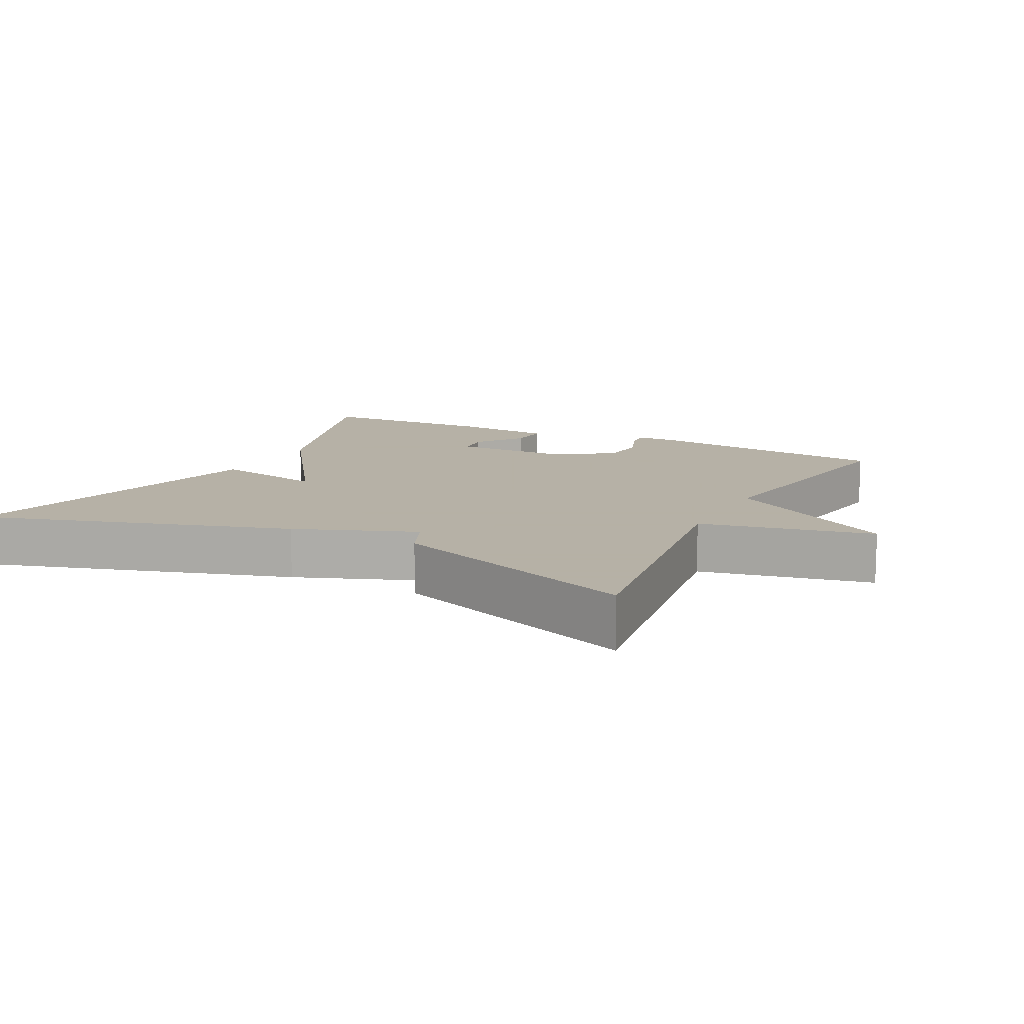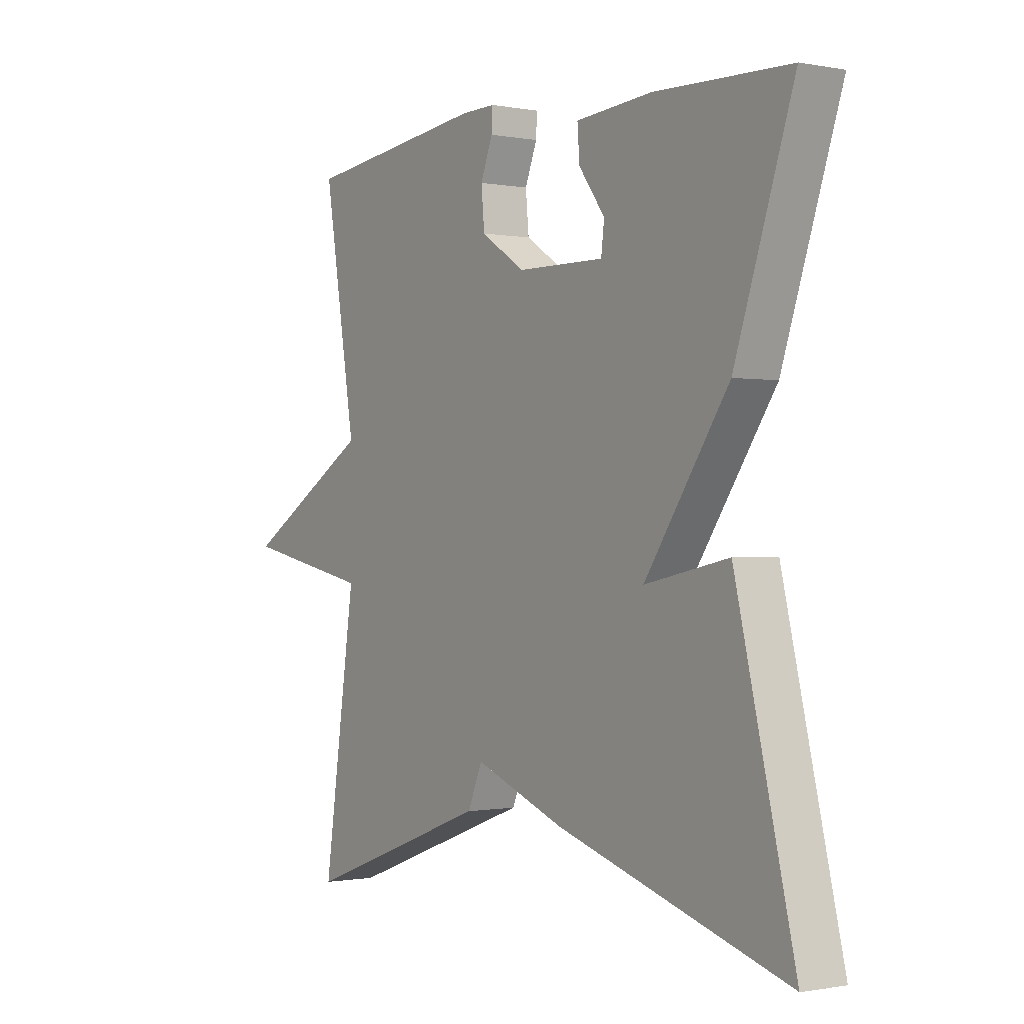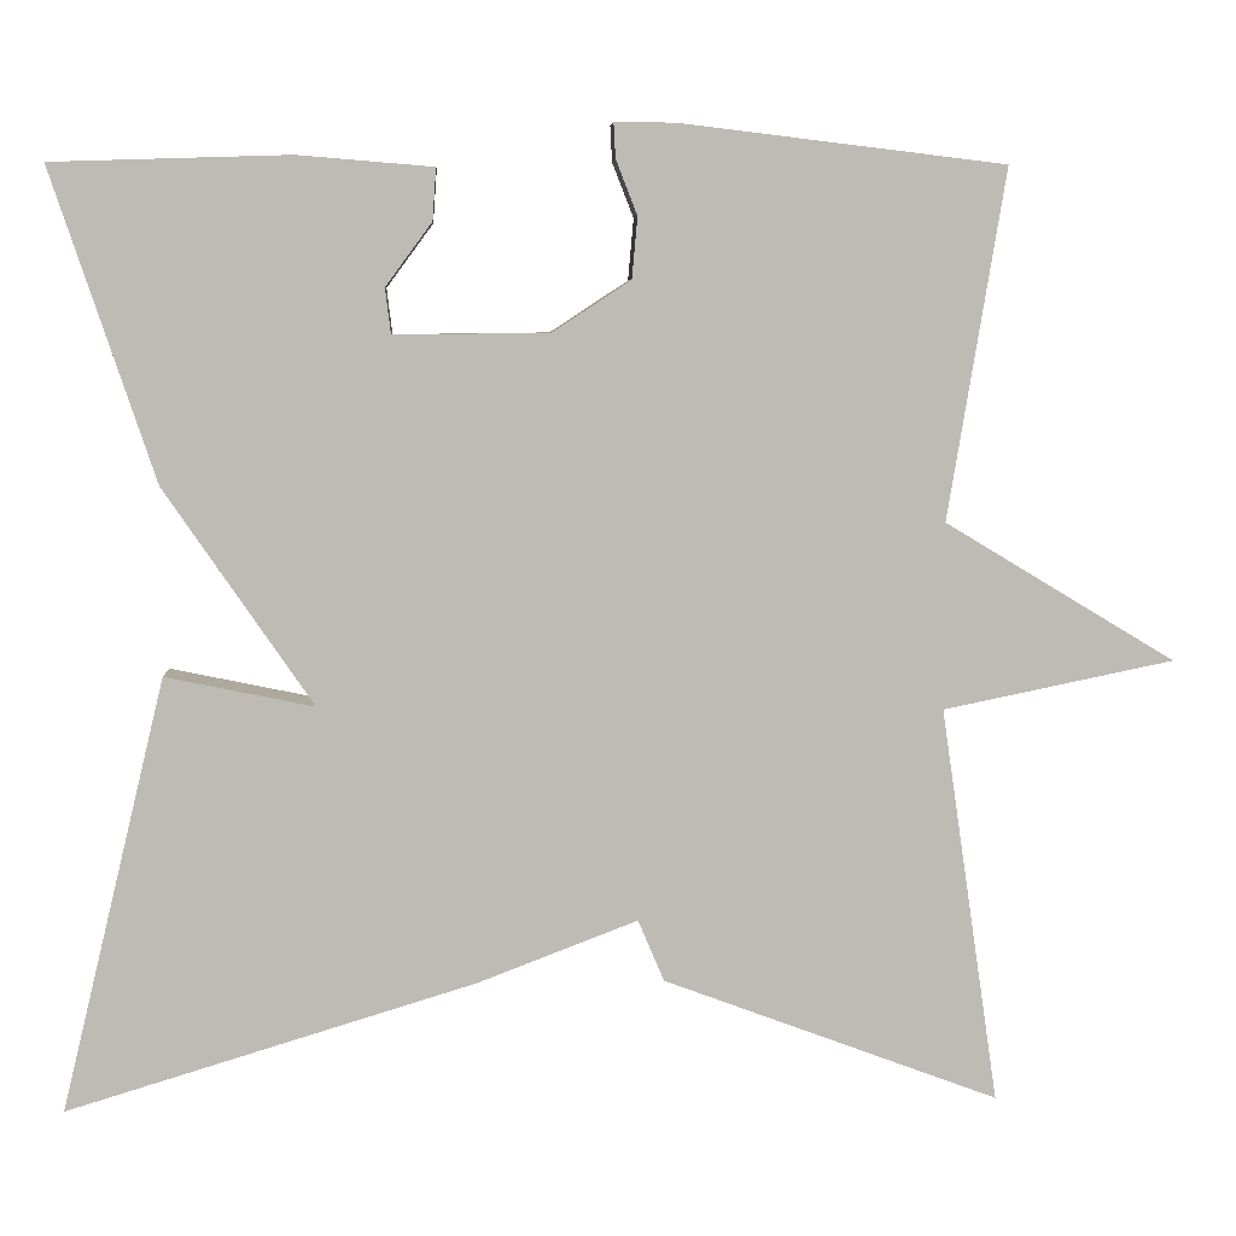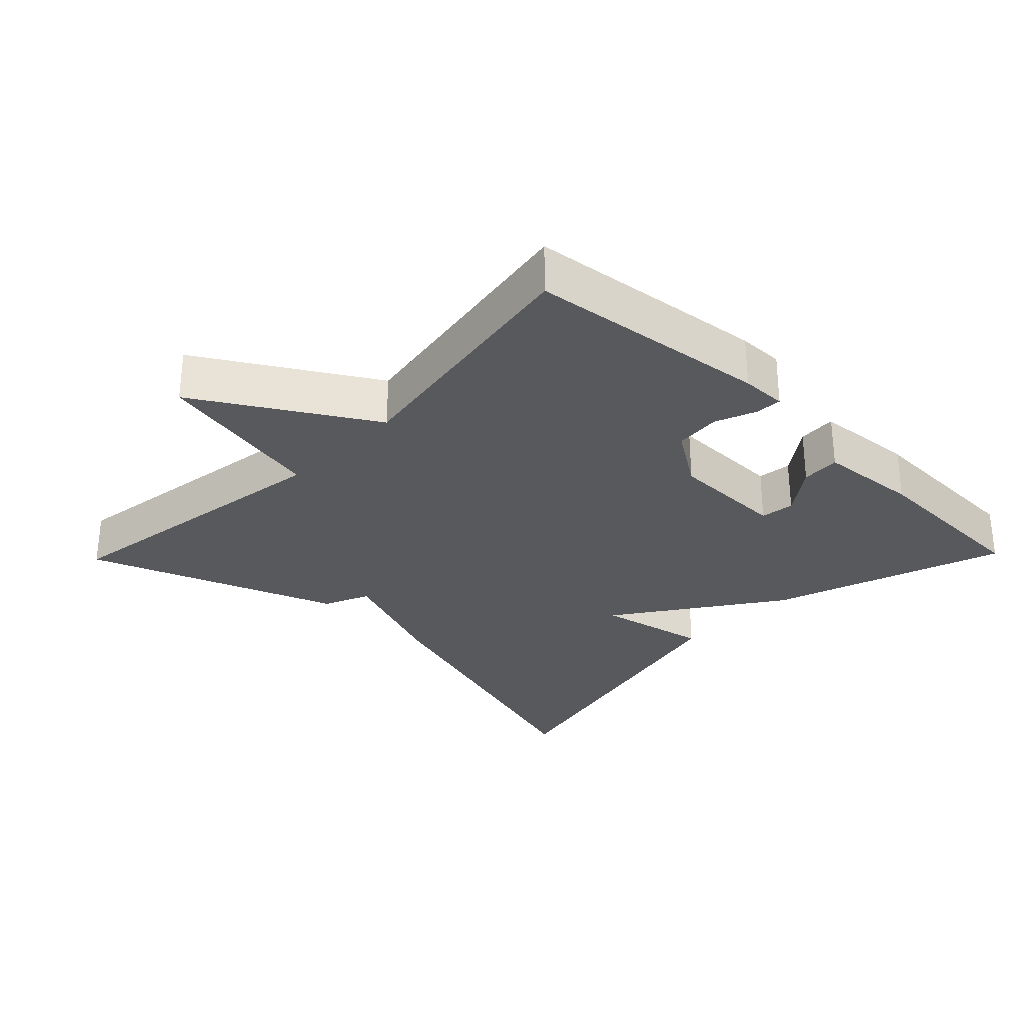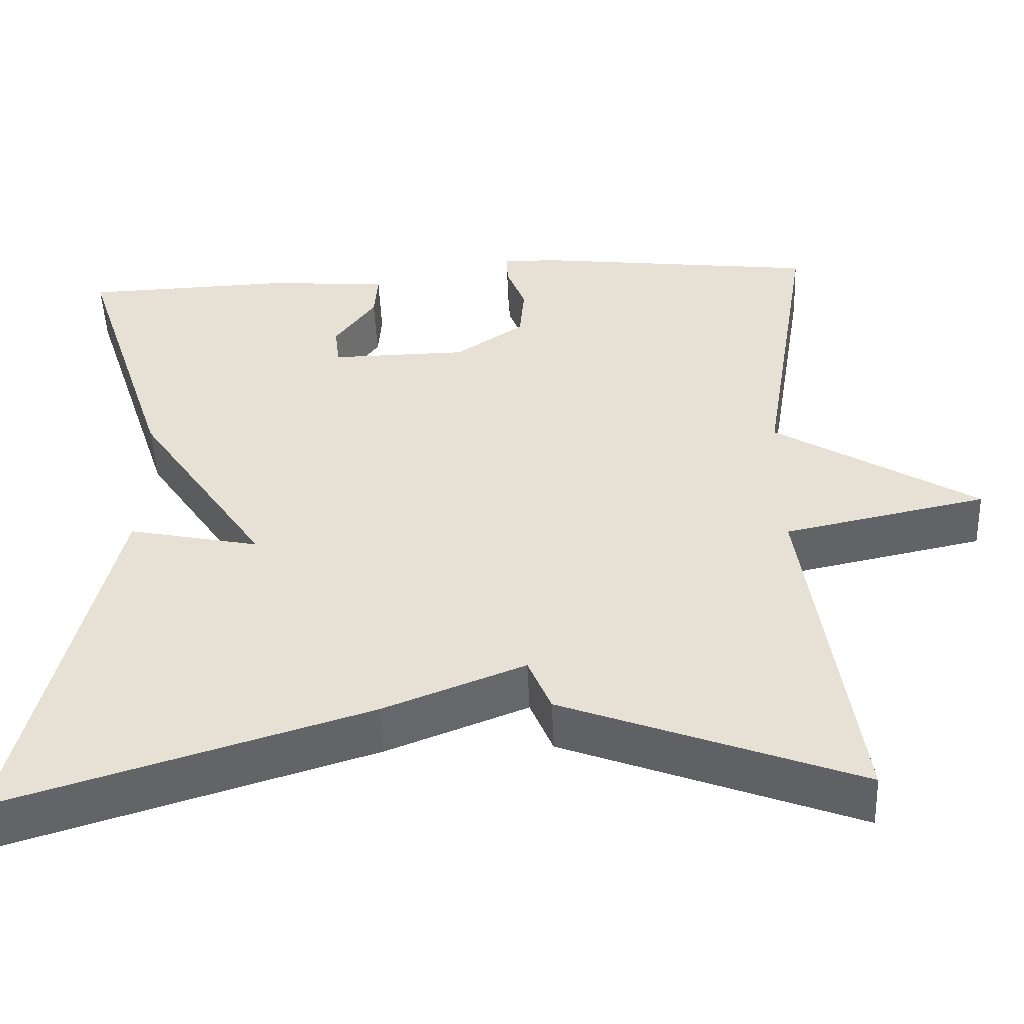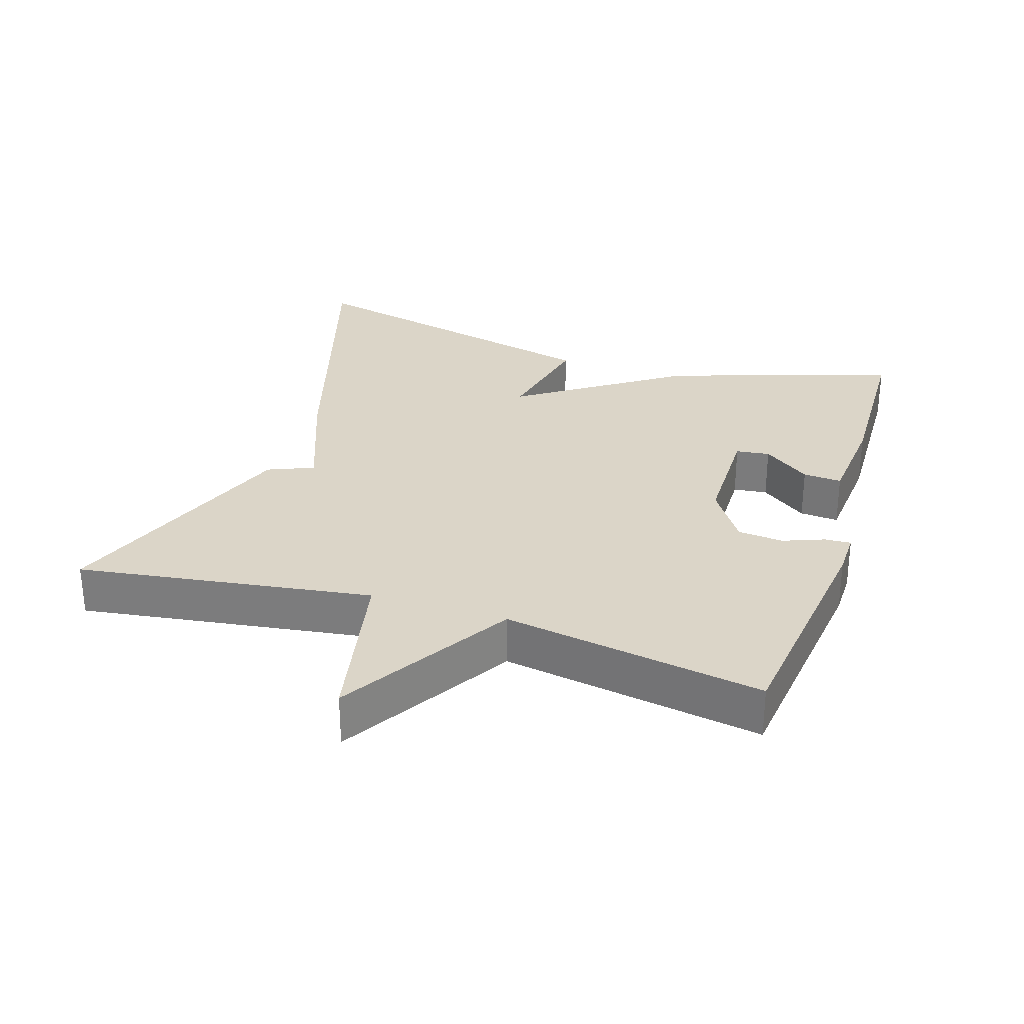
<metadata>
{"format":"obj","ext":"obj","renderer":"f3d","projection":"perspective","resolution":1024,"background":"white","views":[{"elev":12.1,"azim":-153.1,"up":"+Y"},{"elev":-0.7,"azim":55.3,"up":"+Z"},{"elev":6.1,"azim":176.9,"up":"+Z"},{"elev":-29.6,"azim":-44.2,"up":"+Y"},{"elev":-49.8,"azim":-177.6,"up":"+Z"},{"elev":29.6,"azim":-72.2,"up":"+Y"}]}
</metadata>
<code>
v -0.5 0.07 0.5
v -0.152 0.07 0.542
v -0.086 0.07 0.543
v -0.088 0.07 0.505
v -0.111 0.07 0.446
v -0.105 0.07 0.38
v -0.021 0.07 0.325
v 0.146 0.07 0.323
v 0.152 0.07 0.372
v 0.102 0.07 0.44
v 0.098 0.07 0.496
v 0.244 0.07 0.508
v 0.5 0.07 0.5
v 0.388 0.07 0.166
v 0.228 0.07 -0.067
v 0.388 0.07 -0.034
v 0.5 0.07 -0.5
v 0.06 0.07 -0.366
v -0.112 0.07 -0.3
v -0.14 0.07 -0.366
v -0.5 0.07 -0.5
v -0.438 0.07 -0.075
v -0.685 0.07 -0.024
v -0.438 0.07 0.125
v -0.5 0 0.5
v -0.152 0 0.542
v -0.086 0 0.543
v -0.088 0 0.505
v -0.111 0 0.446
v -0.105 0 0.38
v -0.021 0 0.325
v 0.146 0 0.323
v 0.152 0 0.372
v 0.102 0 0.44
v 0.098 0 0.496
v 0.244 0 0.508
v 0.5 0 0.5
v 0.388 0 0.166
v 0.228 0 -0.067
v 0.388 0 -0.034
v 0.5 0 -0.5
v 0.06 0 -0.366
v -0.112 0 -0.3
v -0.14 0 -0.366
v -0.5 0 -0.5
v -0.438 0 -0.075
v -0.685 0 -0.024
v -0.438 0 0.125
f 22 23 24
f 19 20 21 22
f 19 22 24
f 17 18 19
f 16 17 19
f 15 16 19
f 12 13 14
f 11 12 14
f 10 11 14
f 9 10 14
f 8 9 14 15
f 15 19 24
f 8 15 24
f 7 8 24
f 3 4 5
f 2 3 5
f 1 2 5
f 24 1 5
f 24 5 6
f 6 7 24
f 48 47 46
f 46 45 44 43
f 48 46 43
f 43 42 41
f 43 41 40
f 43 40 39
f 38 37 36
f 38 36 35
f 38 35 34
f 38 34 33
f 39 38 33 32
f 48 43 39
f 48 39 32
f 48 32 31
f 29 28 27
f 29 27 26
f 29 26 25
f 29 25 48
f 30 29 48
f 48 31 30
f 1 25 26 2
f 2 26 27 3
f 3 27 28 4
f 4 28 29 5
f 5 29 30 6
f 6 30 31 7
f 7 31 32 8
f 8 32 33 9
f 9 33 34 10
f 10 34 35 11
f 11 35 36 12
f 12 36 37 13
f 13 37 38 14
f 14 38 39 15
f 15 39 40 16
f 16 40 41 17
f 17 41 42 18
f 18 42 43 19
f 19 43 44 20
f 20 44 45 21
f 21 45 46 22
f 22 46 47 23
f 23 47 48 24
f 24 48 25 1

</code>
